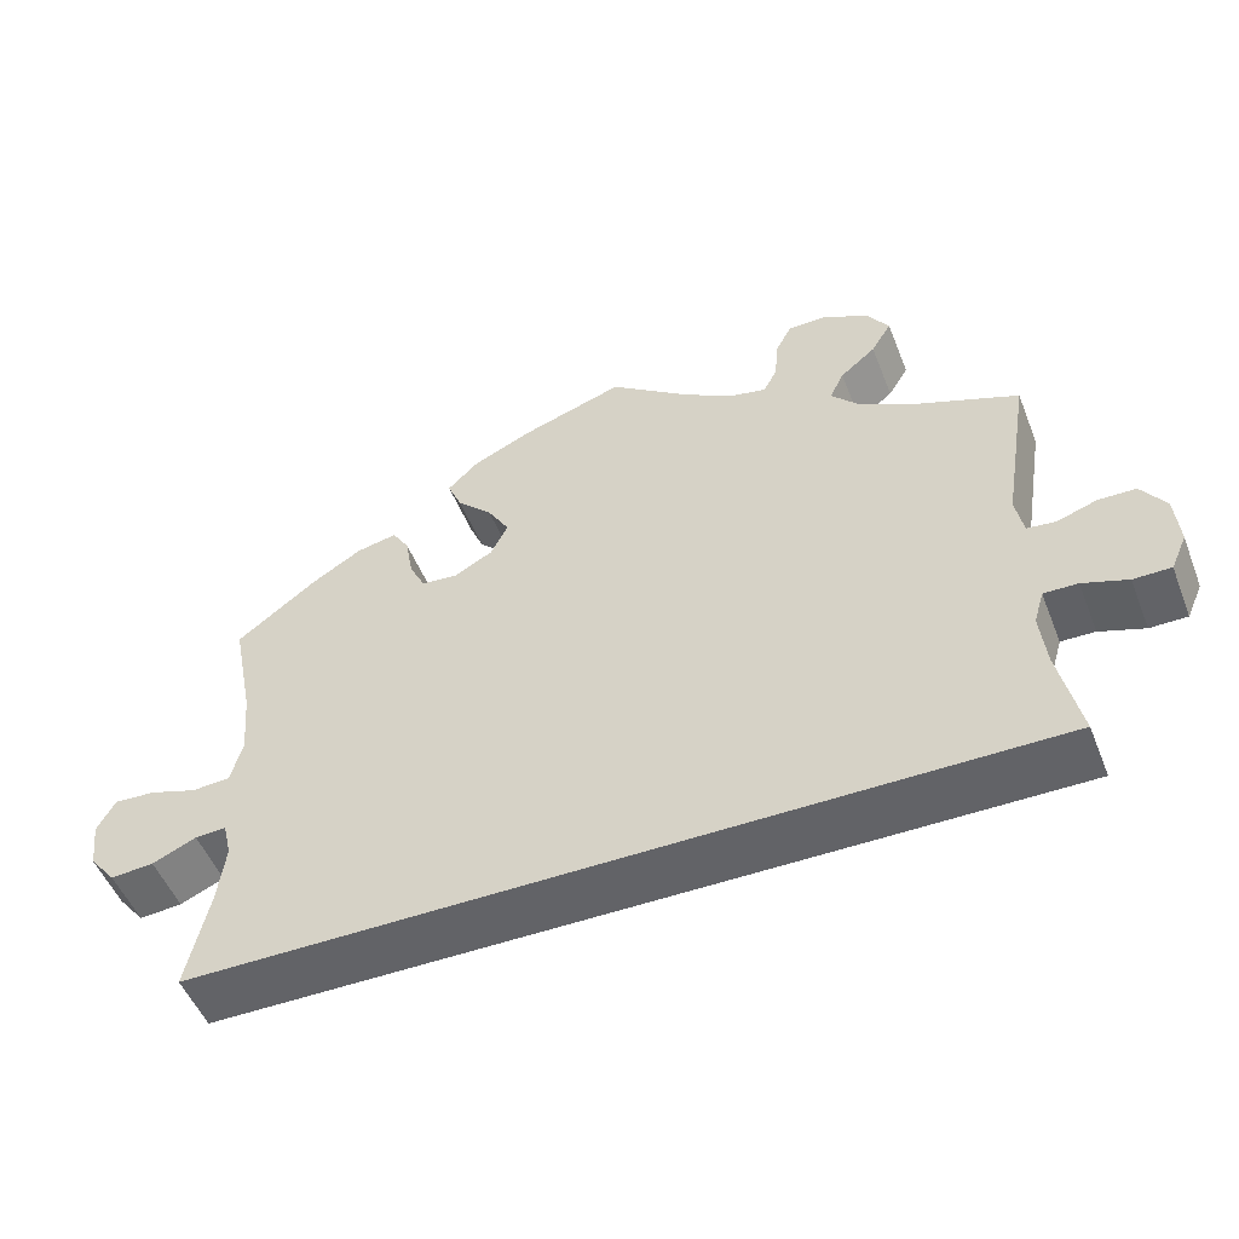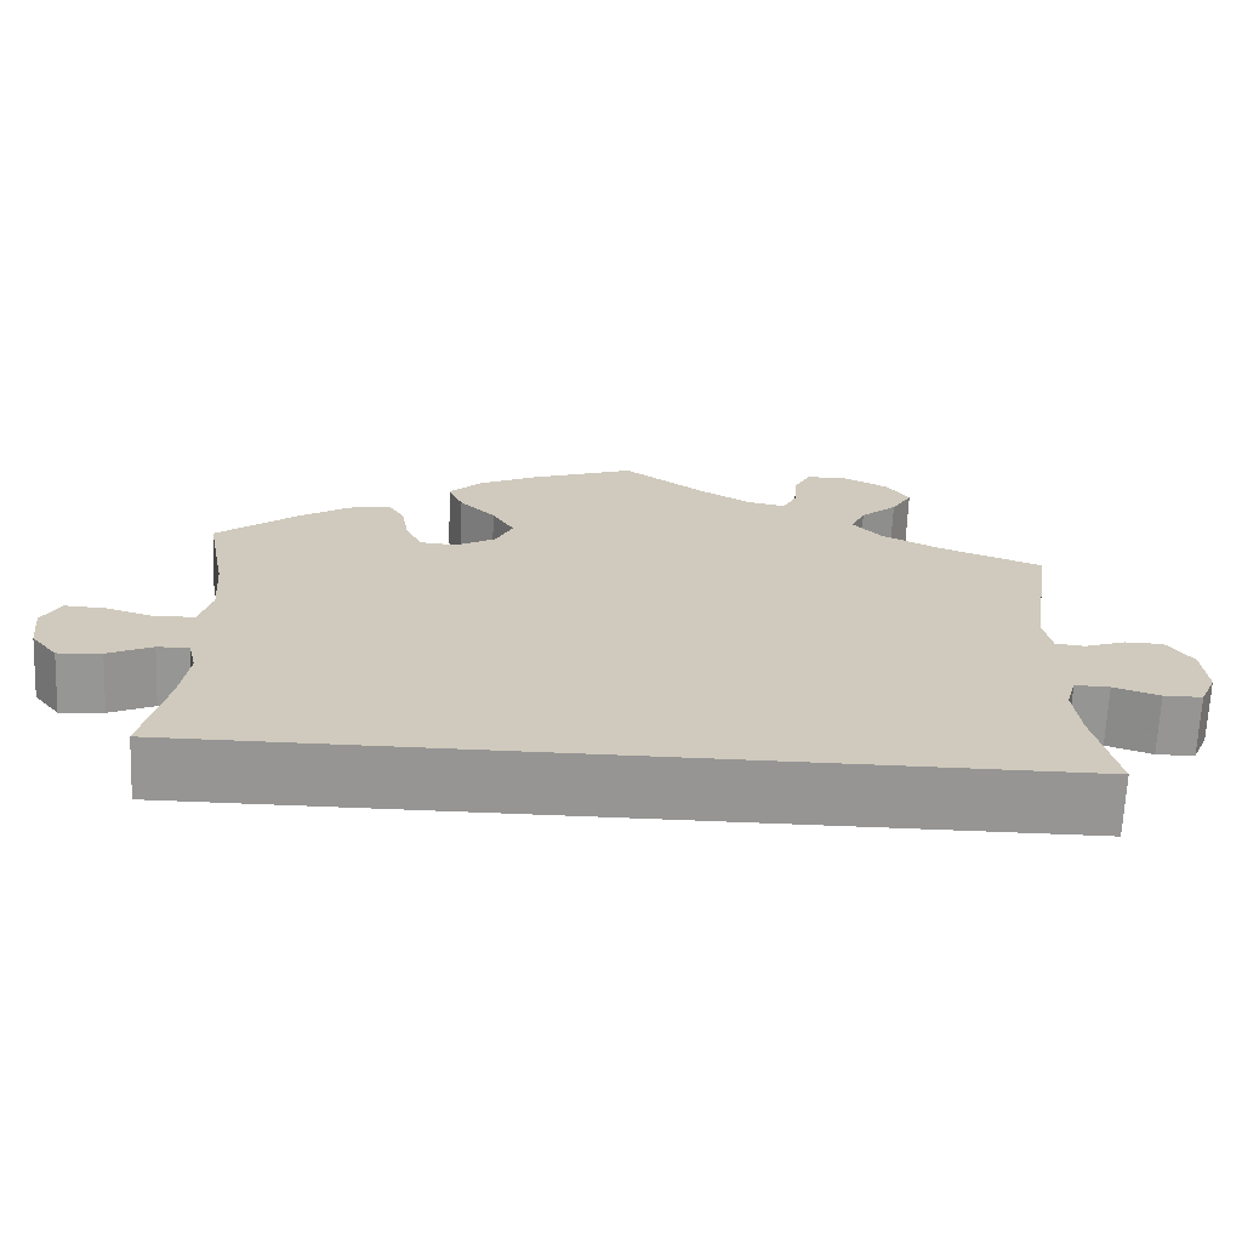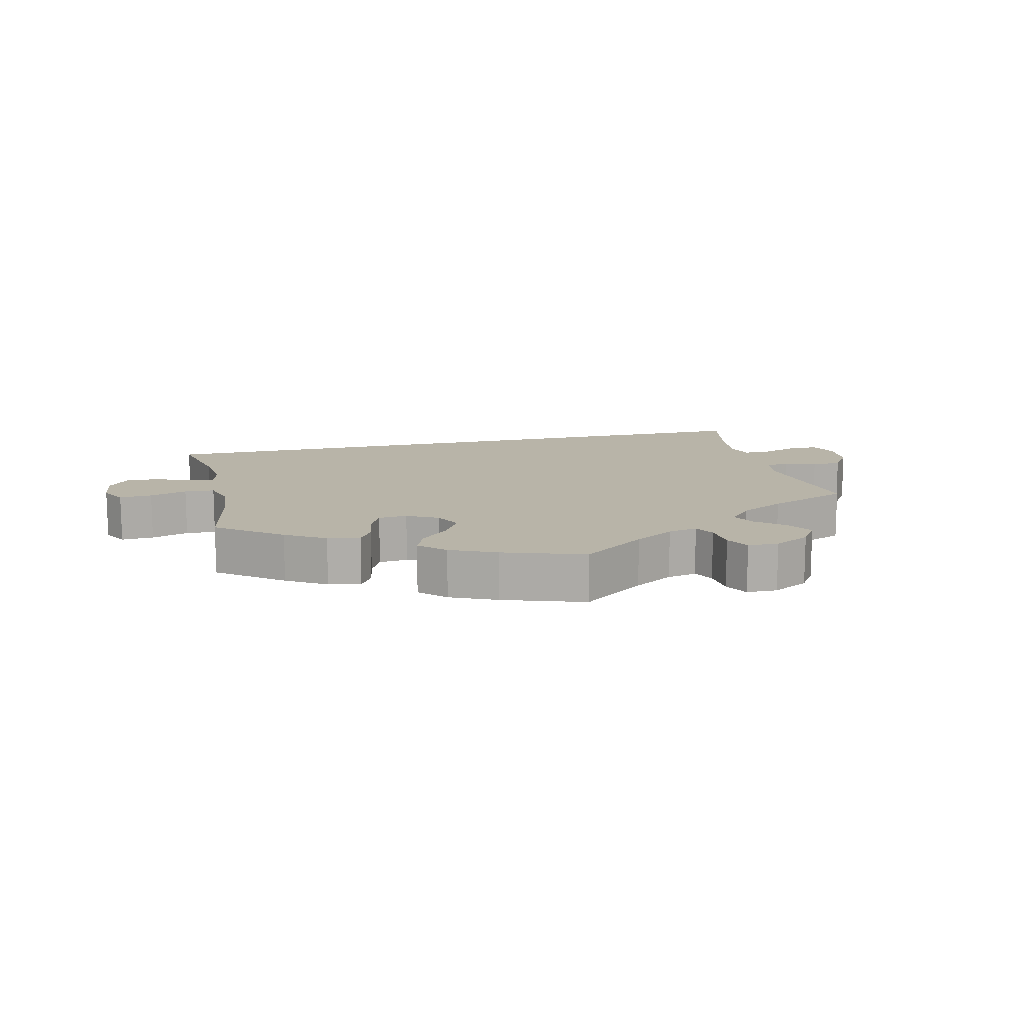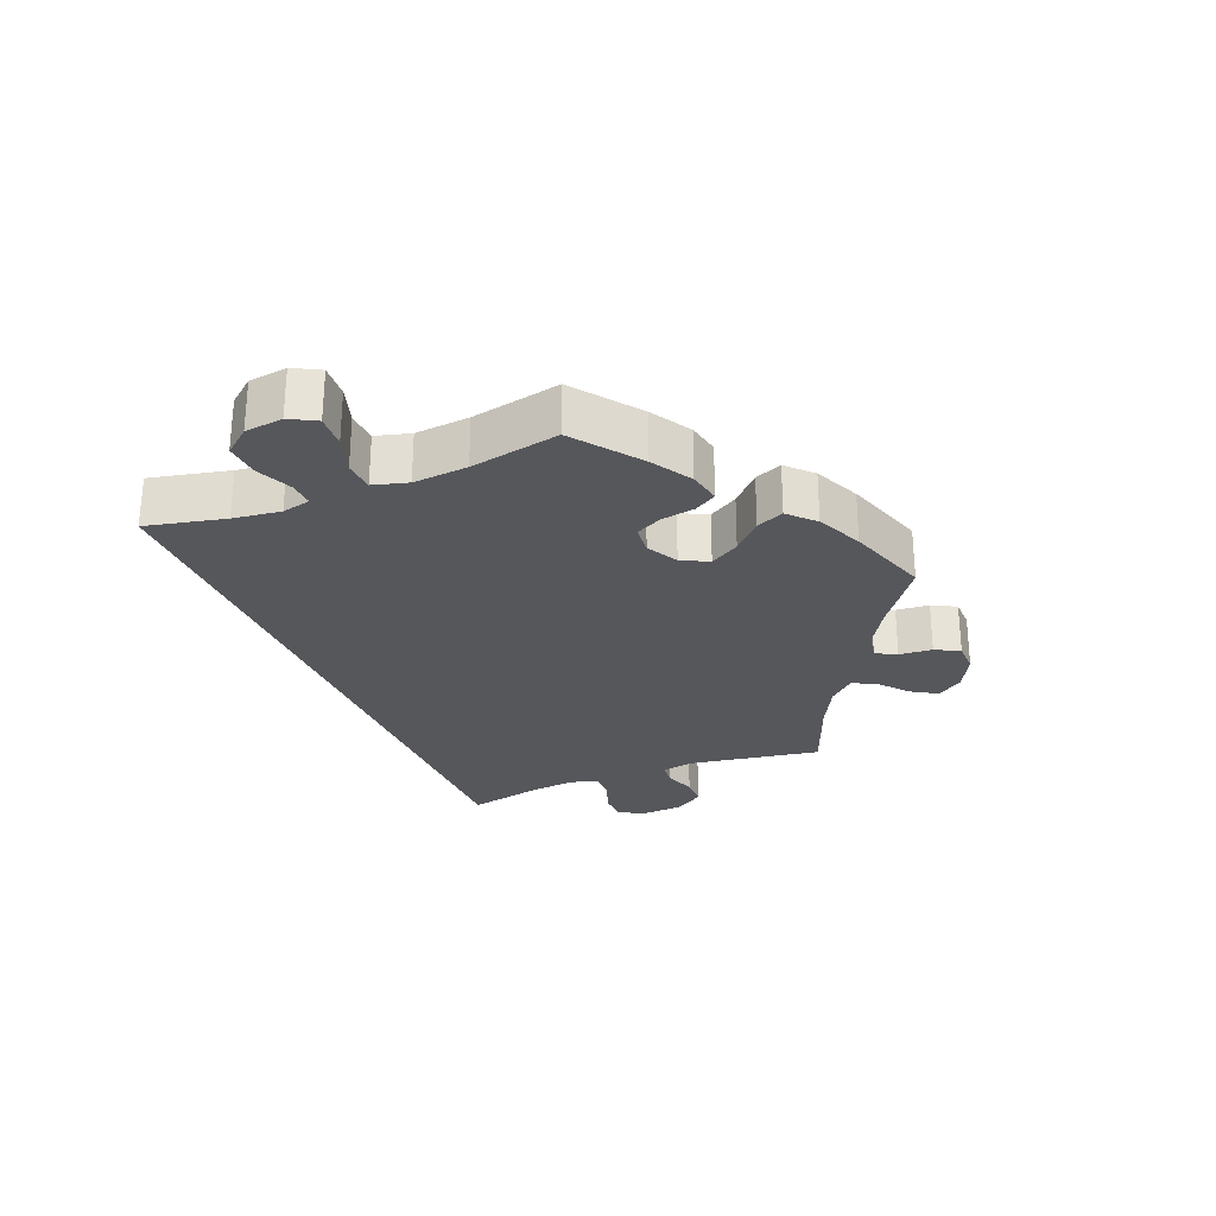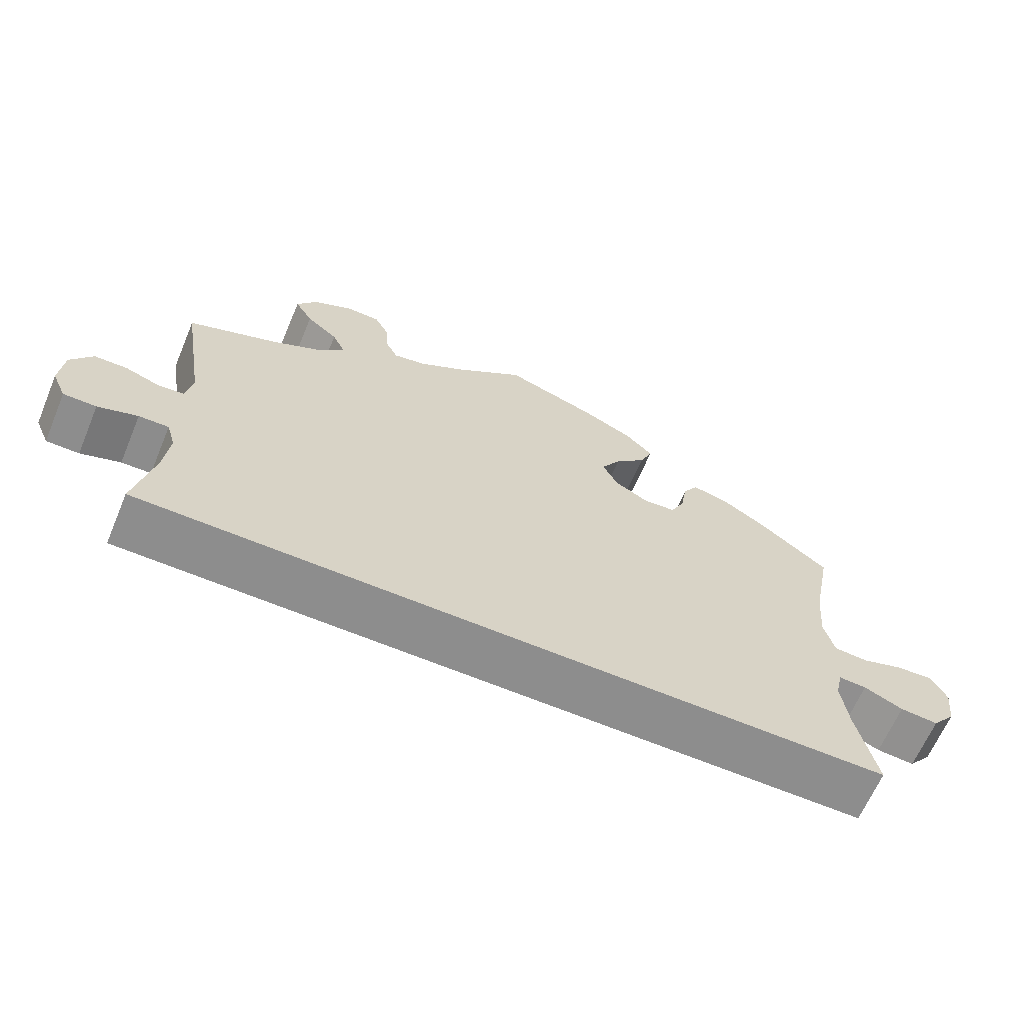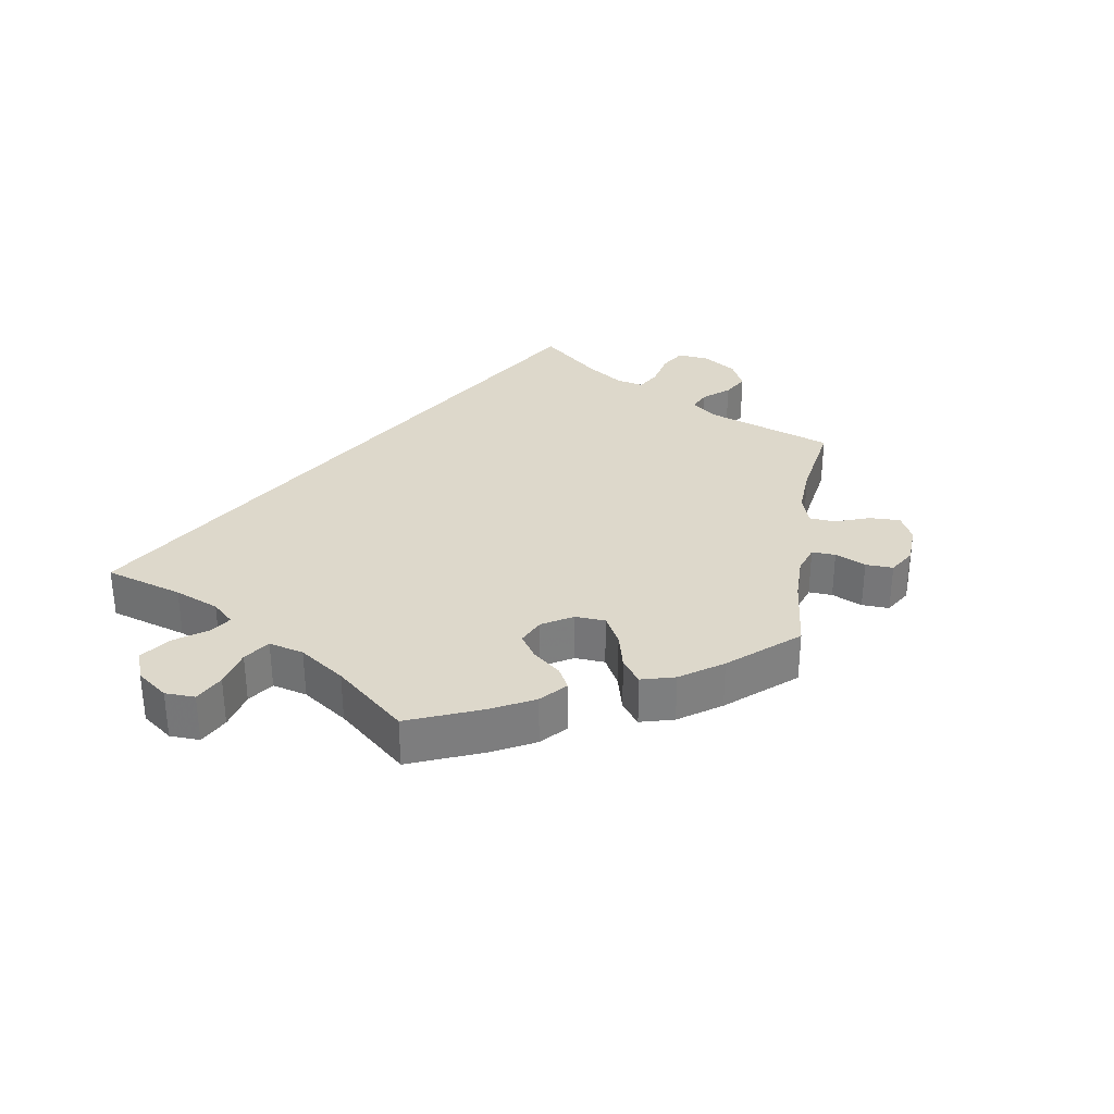
<metadata>
{"format":"obj","ext":"obj","renderer":"f3d","projection":"perspective","resolution":1024,"background":"white","views":[{"elev":-51.0,"azim":21.3,"up":"+Z"},{"elev":-67.5,"azim":-2.4,"up":"+Z"},{"elev":13.0,"azim":-13.6,"up":"+Y"},{"elev":-27.2,"azim":-67.9,"up":"+Y"},{"elev":-64.6,"azim":157.1,"up":"+Z"},{"elev":31.1,"azim":-50.4,"up":"+Y"}]}
</metadata>
<code>
v -0.5 0.07 -0.289
v -0.474 0.07 -0.172
v -0.465 0.07 -0.102
v -0.475 0.07 -0.06
v -0.512 0.07 -0.062
v -0.564 0.07 -0.085
v -0.615 0.07 -0.089
v -0.646 0.07 -0.051
v -0.653 0.07 0.005
v -0.632 0.07 0.044
v -0.583 0.07 0.041
v -0.527 0.07 0.023
v -0.482 0.07 0.026
v -0.468 0.07 0.077
v -0.475 0.07 0.157
v -0.501 0.07 0.288
v -0.406 0.07 0.36
v -0.347 0.07 0.396
v -0.299 0.07 0.406
v -0.279 0.07 0.374
v -0.27 0.07 0.323
v -0.251 0.07 0.285
v -0.208 0.07 0.281
v -0.162 0.07 0.306
v -0.142 0.07 0.346
v -0.168 0.07 0.389
v -0.21 0.07 0.43
v -0.227 0.07 0.47
v -0.19 0.07 0.506
v -0.122 0.07 0.537
v 0 0.07 0.578
v 0.095 0.07 0.509
v 0.154 0.07 0.474
v 0.198 0.07 0.465
v 0.214 0.07 0.496
v 0.218 0.07 0.545
v 0.237 0.07 0.581
v 0.283 0.07 0.582
v 0.337 0.07 0.554
v 0.363 0.07 0.516
v 0.339 0.07 0.477
v 0.297 0.07 0.442
v 0.28 0.07 0.407
v 0.314 0.07 0.37
v 0.38 0.07 0.336
v 0.501 0.07 0.289
v 0.469 0.07 0.093
v 0.478 0.07 0.045
v 0.512 0.07 0.041
v 0.559 0.07 0.057
v 0.603 0.07 0.056
v 0.632 0.07 0.014
v 0.637 0.07 -0.047
v 0.618 0.07 -0.089
v 0.574 0.07 -0.089
v 0.521 0.07 -0.071
v 0.481 0.07 -0.07
v 0.469 0.07 -0.11
v 0.476 0.07 -0.176
v 0.501 0.07 -0.289
v -0.5 0 -0.289
v -0.474 0 -0.172
v -0.465 0 -0.102
v -0.475 0 -0.06
v -0.512 0 -0.062
v -0.564 0 -0.085
v -0.615 0 -0.089
v -0.646 0 -0.051
v -0.653 0 0.005
v -0.632 0 0.044
v -0.583 0 0.041
v -0.527 0 0.023
v -0.482 0 0.026
v -0.468 0 0.077
v -0.475 0 0.157
v -0.501 0 0.288
v -0.406 0 0.36
v -0.347 0 0.396
v -0.299 0 0.406
v -0.279 0 0.374
v -0.27 0 0.323
v -0.251 0 0.285
v -0.208 0 0.281
v -0.162 0 0.306
v -0.142 0 0.346
v -0.168 0 0.389
v -0.21 0 0.43
v -0.227 0 0.47
v -0.19 0 0.506
v -0.122 0 0.537
v 0 0 0.578
v 0.095 0 0.509
v 0.154 0 0.474
v 0.198 0 0.465
v 0.214 0 0.496
v 0.218 0 0.545
v 0.237 0 0.581
v 0.283 0 0.582
v 0.337 0 0.554
v 0.363 0 0.516
v 0.339 0 0.477
v 0.297 0 0.442
v 0.28 0 0.407
v 0.314 0 0.37
v 0.38 0 0.336
v 0.501 0 0.289
v 0.469 0 0.093
v 0.478 0 0.045
v 0.512 0 0.041
v 0.559 0 0.057
v 0.603 0 0.056
v 0.632 0 0.014
v 0.637 0 -0.047
v 0.618 0 -0.089
v 0.574 0 -0.089
v 0.521 0 -0.071
v 0.481 0 -0.07
v 0.469 0 -0.11
v 0.476 0 -0.176
v 0.501 0 -0.289
f 59 60 1 2
f 58 59 2 3
f 57 58 3 4
f 53 54 55 56
f 53 56 57
f 52 53 57 4
f 49 50 51 52
f 48 49 52 4
f 45 46 47
f 44 45 47 48
f 43 44 48 4
f 39 40 41 42
f 35 36 37 38
f 34 35 38 39
f 29 30 31 32
f 29 32 33
f 26 27 28 29
f 25 26 29 33
f 24 25 33 34
f 18 19 20 21
f 18 21 22
f 15 16 17 18
f 14 15 18 22
f 13 14 22 23
f 9 10 11 12
f 9 12 13
f 8 9 13
f 5 6 7 8
f 5 8 13
f 34 39 42 43
f 23 24 34 43
f 13 23 43
f 4 5 13 43
f 62 61 120 119
f 63 62 119 118
f 64 63 118 117
f 116 115 114 113
f 117 116 113
f 64 117 113 112
f 112 111 110 109
f 64 112 109 108
f 107 106 105
f 108 107 105 104
f 64 108 104 103
f 102 101 100 99
f 98 97 96 95
f 99 98 95 94
f 92 91 90 89
f 93 92 89
f 89 88 87 86
f 93 89 86 85
f 94 93 85 84
f 81 80 79 78
f 82 81 78
f 78 77 76 75
f 82 78 75 74
f 83 82 74 73
f 72 71 70 69
f 73 72 69
f 73 69 68
f 68 67 66 65
f 73 68 65
f 103 102 99 94
f 103 94 84 83
f 103 83 73
f 103 73 65 64
f 1 61 62 2
f 2 62 63 3
f 3 63 64 4
f 4 64 65 5
f 5 65 66 6
f 6 66 67 7
f 7 67 68 8
f 8 68 69 9
f 9 69 70 10
f 10 70 71 11
f 11 71 72 12
f 12 72 73 13
f 13 73 74 14
f 14 74 75 15
f 15 75 76 16
f 16 76 77 17
f 17 77 78 18
f 18 78 79 19
f 19 79 80 20
f 20 80 81 21
f 21 81 82 22
f 22 82 83 23
f 23 83 84 24
f 24 84 85 25
f 25 85 86 26
f 26 86 87 27
f 27 87 88 28
f 28 88 89 29
f 29 89 90 30
f 30 90 91 31
f 31 91 92 32
f 32 92 93 33
f 33 93 94 34
f 34 94 95 35
f 35 95 96 36
f 36 96 97 37
f 37 97 98 38
f 38 98 99 39
f 39 99 100 40
f 40 100 101 41
f 41 101 102 42
f 42 102 103 43
f 43 103 104 44
f 44 104 105 45
f 45 105 106 46
f 46 106 107 47
f 47 107 108 48
f 48 108 109 49
f 49 109 110 50
f 50 110 111 51
f 51 111 112 52
f 52 112 113 53
f 53 113 114 54
f 54 114 115 55
f 55 115 116 56
f 56 116 117 57
f 57 117 118 58
f 58 118 119 59
f 59 119 120 60
f 60 120 61 1

</code>
